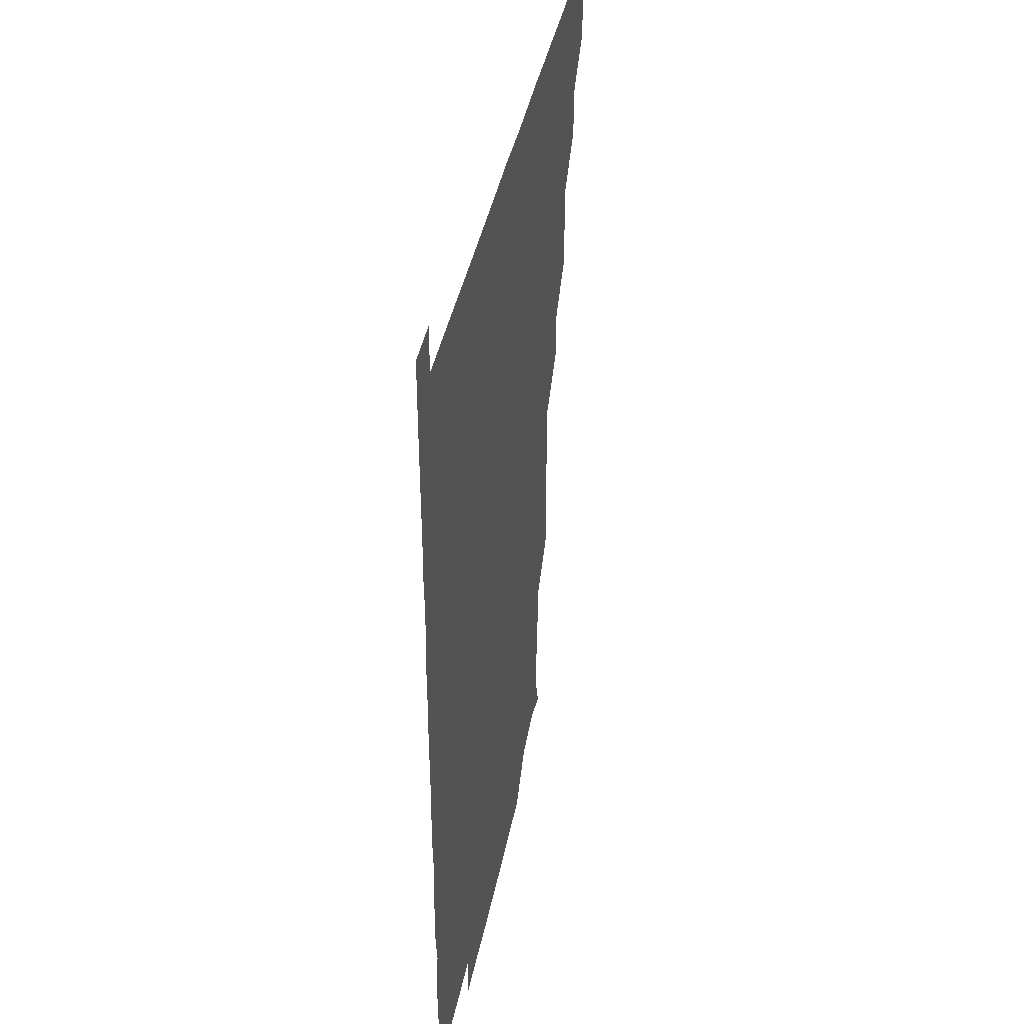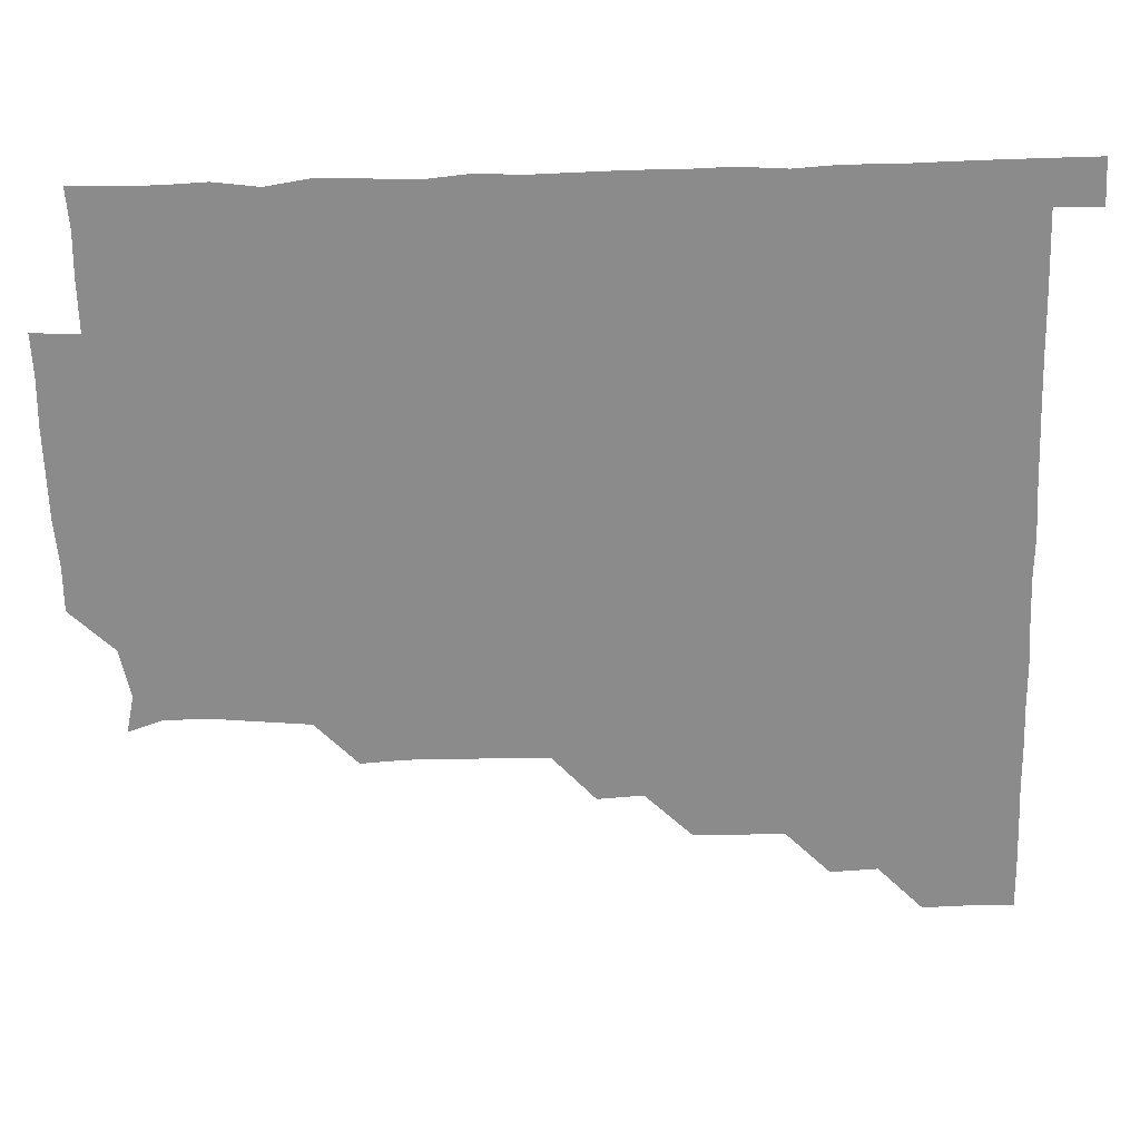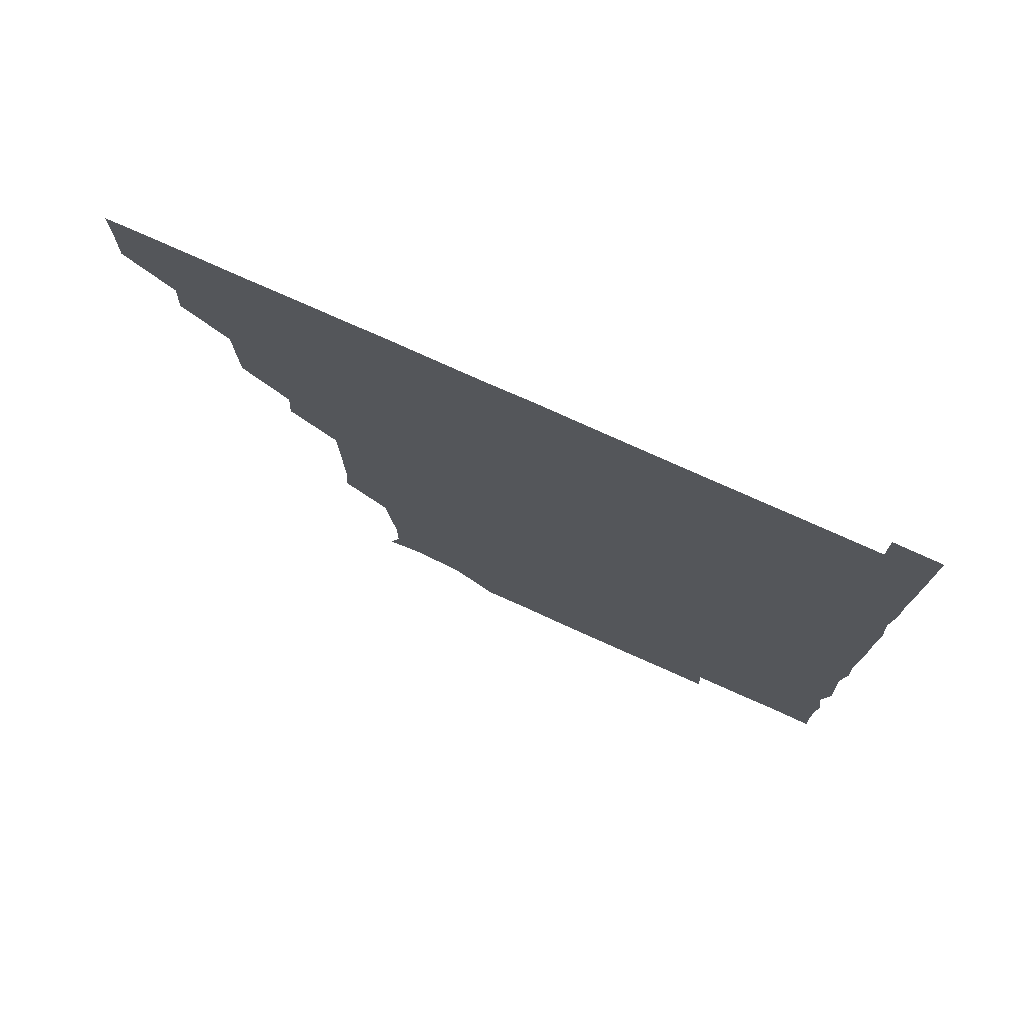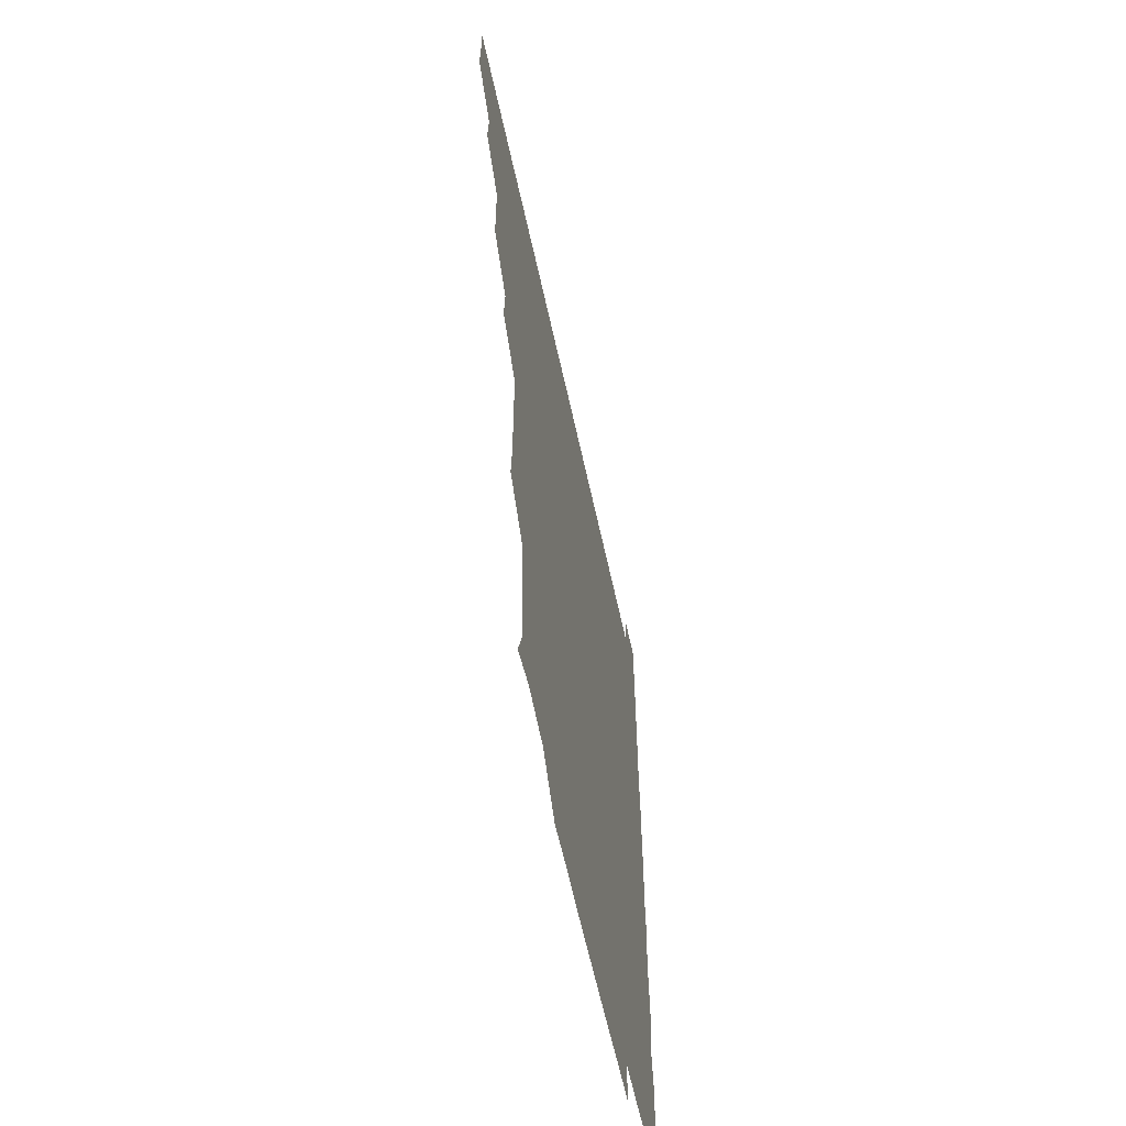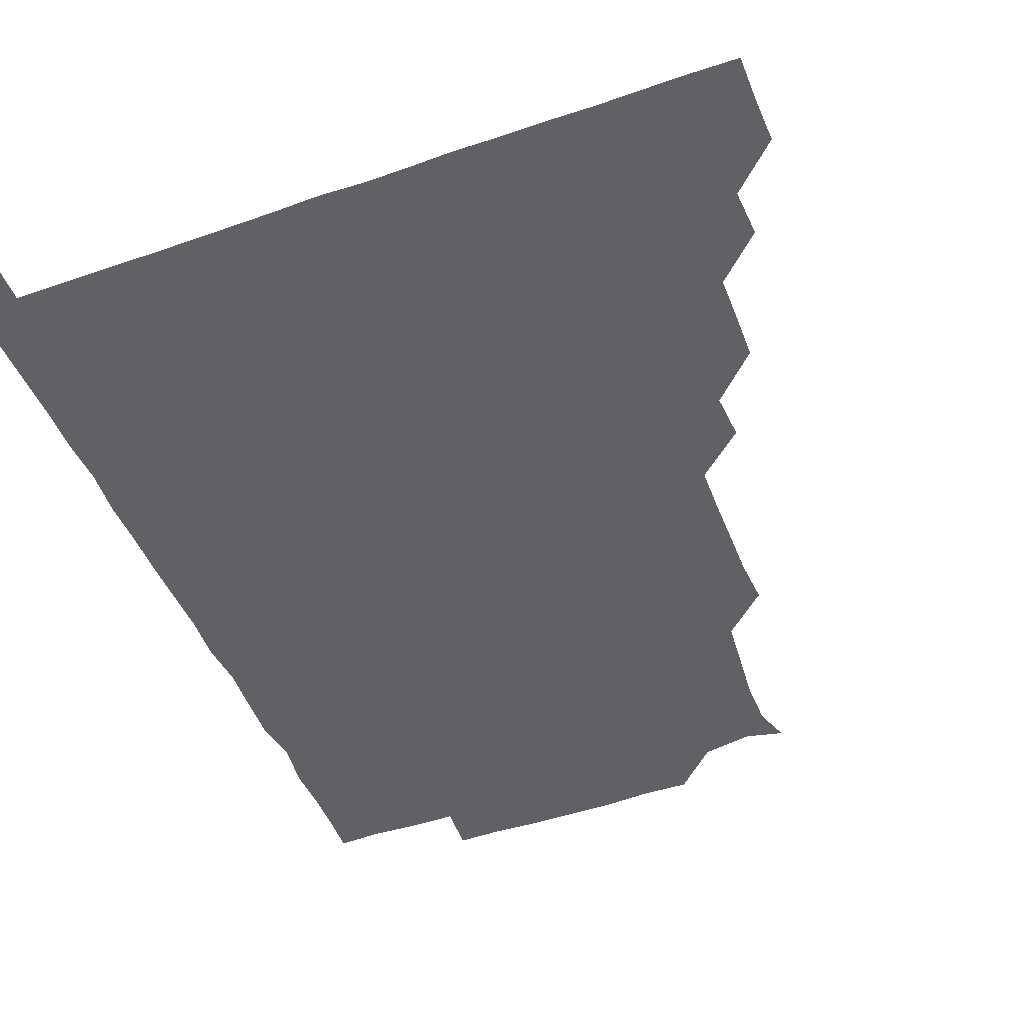
<metadata>
{"format":"obj","ext":"obj","renderer":"f3d","projection":"perspective","resolution":1024,"background":"white","views":[{"elev":40.6,"azim":101.1,"up":"+Y"},{"elev":-63.9,"azim":91.7,"up":"+Z"},{"elev":76.6,"azim":24.2,"up":"+Y"},{"elev":-61.8,"azim":-77.7,"up":"+Y"},{"elev":-47.4,"azim":-158.6,"up":"+Z"}]}
</metadata>
<code>
v 435.8 405.7 0
v 436.2 421 0
v 436.1 436 0
v 450.7 375 0
v 451.4 390.7 0
v 451 405.9 0
v 451.2 420.9 0
v 451 436.2 0
v 466.3 330 0
v 466 345.1 0
v 465.8 360.3 0
v 466.5 376.5 0
v 466.2 391.1 0
v 466.1 406.1 0
v 466.1 420.9 0
v 465.9 436.2 0
v 480.8 299.1 0
v 481.7 314.5 0
v 481.5 331.8 0
v 481.3 346.4 0
v 481.4 361.5 0
v 481.2 376.2 0
v 481.1 391.1 0
v 481.1 406 0
v 481 420.9 0
v 481.1 436 0
v 496.4 223.4 0
v 497.3 238.5 0
v 497.1 253.9 0
v 497 268.8 0
v 496.6 284.9 0
v 496.1 301.1 0
v 496.2 316 0
v 495.7 330.5 0
v 495.9 345.7 0
v 496.1 361.1 0
v 496.1 376.1 0
v 496.1 391 0
v 496.1 406 0
v 496.1 420.7 0
v 496.1 436.3 0
v 510.2 150.1 0
v 514.1 161.7 0
v 514.2 177.4 0
v 512.7 193.3 0
v 511.2 209.4 0
v 512 226.2 0
v 511.5 241.4 0
v 511.4 256.3 0
v 511.2 271.2 0
v 511.2 286.6 0
v 511.3 301.5 0
v 511.5 316.9 0
v 511.5 331.5 0
v 511 346 0
v 511.3 361.4 0
v 511.1 376.1 0
v 511 391 0
v 511 406 0
v 511 420.7 0
v 511.1 436.3 0
v 522.9 153 0
v 526.7 165.3 0
v 526.9 181.1 0
v 526.3 196.3 0
v 525.8 210.7 0
v 526.8 227.1 0
v 526.1 241.2 0
v 526.1 256 0
v 526.2 271.5 0
v 525.9 285.9 0
v 526.1 301.7 0
v 526.1 315.8 0
v 526.1 331.3 0
v 526.1 346.2 0
v 526 361.1 0
v 526.3 376.2 0
v 525.9 391 0
v 526 405.9 0
v 526 421 0
v 525.9 436.6 0
v 539.5 149.9 0
v 541.6 167.7 0
v 541.7 182 0
v 540.9 196.3 0
v 541.2 211.7 0
v 541.4 227.1 0
v 541.1 241.4 0
v 541.4 256.7 0
v 541 270.9 0
v 541.1 286.2 0
v 540.8 300.5 0
v 541.1 316.4 0
v 541.2 331.2 0
v 541 346.1 0
v 541 360.9 0
v 541.1 376.1 0
v 541.1 391 0
v 541.2 405.8 0
v 541.1 420.8 0
v 540.8 436.2 0
v 553.9 135.3 0
v 556.1 152.1 0
v 556.3 166.6 0
v 555.9 182.2 0
v 556.2 196.6 0
v 556.3 211.3 0
v 556.3 226.1 0
v 556 241.2 0
v 556 256.2 0
v 556.1 271.4 0
v 555.9 286.2 0
v 556.4 301.7 0
v 555.9 315.7 0
v 556.2 331.6 0
v 556 346 0
v 556.2 361.2 0
v 556.1 376 0
v 555.9 391 0
v 556.1 405.9 0
v 556.1 420.7 0
v 556 436 0
v 569.4 135.7 0
v 571.5 151.7 0
v 571.3 167 0
v 571.1 181.1 0
v 571 196.1 0
v 570.3 212.1 0
v 572.2 226.8 0
v 571 241 0
v 571 256.4 0
v 571.1 271 0
v 571 285.9 0
v 571 301.5 0
v 571.2 316.5 0
v 571 331.1 0
v 571 346.1 0
v 571.2 361.4 0
v 571 376 0
v 571.1 391 0
v 571 406 0
v 571 420.7 0
v 570.9 436.7 0
v 585.3 134.7 0
v 586.2 151.9 0
v 585.9 166.5 0
v 586.2 181.3 0
v 586.3 196.8 0
v 585.5 210.4 0
v 585.1 228.3 0
v 586.1 241.7 0
v 586.3 256.1 0
v 586.1 271.3 0
v 586.1 286.1 0
v 586 301.4 0
v 586 316.5 0
v 586.1 331.1 0
v 586 345.9 0
v 586 361.1 0
v 586 376 0
v 586 391 0
v 586.1 405.8 0
v 586 421 0
v 585.7 436.3 0
v 600.9 134.7 0
v 600.9 151.7 0
v 600.7 166.6 0
v 601.1 181.7 0
v 601.1 196.7 0
v 601.8 210.8 0
v 601.1 224.9 0
v 600.9 239.8 0
v 600.6 256.4 0
v 601 271.4 0
v 601 286.2 0
v 600.9 301.5 0
v 601.1 315.8 0
v 601 331.4 0
v 601.1 346.1 0
v 601 361.2 0
v 601.1 376.1 0
v 601 391 0
v 601 406 0
v 601 421.1 0
v 600.6 436.1 0
v 616.3 134.7 0
v 615.4 151.9 0
v 616.2 166.1 0
v 615.7 181.5 0
v 615.8 196.2 0
v 616.3 211.7 0
v 615.9 226.5 0
v 616.1 242.1 0
v 616.1 256.1 0
v 615.8 271.6 0
v 616 286.4 0
v 615.9 301.2 0
v 616.2 316.4 0
v 616 331 0
v 616 346.3 0
v 616 361.2 0
v 616 376.1 0
v 616.1 391.1 0
v 616.2 405.9 0
v 616.1 420.9 0
v 615.7 436 0
v 631.9 135.3 0
v 630.7 151 0
v 630.8 166.9 0
v 631.1 181.2 0
v 630.7 196.4 0
v 630.9 211.9 0
v 630.9 226.9 0
v 630.7 241.5 0
v 631.2 256.7 0
v 631 271 0
v 630.9 286.4 0
v 630.9 300.9 0
v 630.6 317.2 0
v 630.9 331.3 0
v 631 346.5 0
v 631 361 0
v 631.1 376 0
v 631 391 0
v 631.1 406 0
v 631.2 420.9 0
v 630.9 435.9 0
v 646.4 135.1 0
v 645.5 150.7 0
v 645.9 165.9 0
v 645.6 181.8 0
v 645.8 196.7 0
v 645.6 212.1 0
v 645.9 226.6 0
v 646.2 240.3 0
v 645.2 257.1 0
v 645.9 271.4 0
v 645.6 286.7 0
v 646.4 300.5 0
v 645.7 316.1 0
v 645.9 331 0
v 645.5 346.7 0
v 646 361 0
v 646 376.6 0
v 646 391 0
v 646 406 0
v 646.1 420.9 0
v 645.9 436 0
v 662.7 150.8 0
v 660.6 167.2 0
v 660.7 181.7 0
v 660.6 196.8 0
v 660.3 211.8 0
v 660.4 227.2 0
v 660.7 241.7 0
v 660.8 256.2 0
v 660.5 271.7 0
v 661 285.9 0
v 660.6 301.9 0
v 660.5 316.6 0
v 661.2 330.8 0
v 661 345.9 0
v 661 361 0
v 660.7 376.5 0
v 660.9 391.2 0
v 661 406 0
v 661 421 0
v 660.9 436 0
v 677.8 151.4 0
v 675.9 166.5 0
v 675.3 182 0
v 675.4 196.8 0
v 675 211.4 0
v 675.4 227.1 0
v 675 241.7 0
v 675.2 256.3 0
v 675.6 271.5 0
v 675 286.8 0
v 675.1 301.6 0
v 676.1 315.7 0
v 675.4 331.7 0
v 675.2 346.9 0
v 675.7 361.2 0
v 675.8 376.2 0
v 675.9 391 0
v 675.9 406.2 0
v 676 421 0
v 676.1 435.9 0
v 675.9 451.2 0
v 691.2 150.7 0
v 690.7 164.1 0
v 690.4 178.4 0
v 691 192.9 0
v 689 208 0
v 691.4 223.2 0
v 690.7 238 0
v 689.9 253.4 0
v 691.2 268.6 0
v 690.4 283.7 0
v 690.7 299.2 0
v 690.9 314.4 0
v 690.8 329.4 0
v 691.1 344.2 0
v 690 360.1 0
v 690.8 375.1 0
v 690.5 390.7 0
v 690.8 405.9 0
v 690.9 421 0
v 691 436 0
v 691 450.8 0
f 5 6 1
f 1 6 2
f 6 7 2
f 2 7 3
f 7 8 3
f 11 12 4
f 4 12 5
f 12 13 5
f 5 13 6
f 13 14 6
f 6 14 7
f 14 15 7
f 7 15 8
f 15 16 8
f 18 19 9
f 9 19 10
f 19 20 10
f 10 20 11
f 20 21 11
f 11 21 12
f 21 22 12
f 12 22 13
f 22 23 13
f 13 23 14
f 23 24 14
f 14 24 15
f 24 25 15
f 15 25 16
f 25 26 16
f 31 32 17
f 17 32 18
f 32 33 18
f 18 33 19
f 33 34 19
f 19 34 20
f 34 35 20
f 20 35 21
f 35 36 21
f 21 36 22
f 36 37 22
f 22 37 23
f 37 38 23
f 23 38 24
f 38 39 24
f 24 39 25
f 39 40 25
f 25 40 26
f 40 41 26
f 46 47 27
f 27 47 28
f 47 48 28
f 28 48 29
f 48 49 29
f 29 49 30
f 49 50 30
f 30 50 31
f 50 51 31
f 31 51 32
f 51 52 32
f 32 52 33
f 52 53 33
f 33 53 34
f 53 54 34
f 34 54 35
f 54 55 35
f 35 55 36
f 55 56 36
f 36 56 37
f 56 57 37
f 37 57 38
f 57 58 38
f 38 58 39
f 58 59 39
f 39 59 40
f 59 60 40
f 40 60 41
f 60 61 41
f 42 62 43
f 62 63 43
f 43 63 44
f 63 64 44
f 44 64 45
f 64 65 45
f 45 65 46
f 65 66 46
f 46 66 47
f 66 67 47
f 47 67 48
f 67 68 48
f 48 68 49
f 68 69 49
f 49 69 50
f 69 70 50
f 50 70 51
f 70 71 51
f 51 71 52
f 71 72 52
f 52 72 53
f 72 73 53
f 53 73 54
f 73 74 54
f 54 74 55
f 74 75 55
f 55 75 56
f 75 76 56
f 56 76 57
f 76 77 57
f 57 77 58
f 77 78 58
f 58 78 59
f 78 79 59
f 59 79 60
f 79 80 60
f 60 80 61
f 80 81 61
f 62 82 63
f 82 83 63
f 63 83 64
f 83 84 64
f 64 84 65
f 84 85 65
f 65 85 66
f 85 86 66
f 66 86 67
f 86 87 67
f 67 87 68
f 87 88 68
f 68 88 69
f 88 89 69
f 69 89 70
f 89 90 70
f 70 90 71
f 90 91 71
f 71 91 72
f 91 92 72
f 72 92 73
f 92 93 73
f 73 93 74
f 93 94 74
f 74 94 75
f 94 95 75
f 75 95 76
f 95 96 76
f 76 96 77
f 96 97 77
f 77 97 78
f 97 98 78
f 78 98 79
f 98 99 79
f 79 99 80
f 99 100 80
f 80 100 81
f 100 101 81
f 102 103 82
f 82 103 83
f 103 104 83
f 83 104 84
f 104 105 84
f 84 105 85
f 105 106 85
f 85 106 86
f 106 107 86
f 86 107 87
f 107 108 87
f 87 108 88
f 108 109 88
f 88 109 89
f 109 110 89
f 89 110 90
f 110 111 90
f 90 111 91
f 111 112 91
f 91 112 92
f 112 113 92
f 92 113 93
f 113 114 93
f 93 114 94
f 114 115 94
f 94 115 95
f 115 116 95
f 95 116 96
f 116 117 96
f 96 117 97
f 117 118 97
f 97 118 98
f 118 119 98
f 98 119 99
f 119 120 99
f 99 120 100
f 120 121 100
f 100 121 101
f 121 122 101
f 102 123 103
f 123 124 103
f 103 124 104
f 124 125 104
f 104 125 105
f 125 126 105
f 105 126 106
f 126 127 106
f 106 127 107
f 127 128 107
f 107 128 108
f 128 129 108
f 108 129 109
f 129 130 109
f 109 130 110
f 130 131 110
f 110 131 111
f 131 132 111
f 111 132 112
f 132 133 112
f 112 133 113
f 133 134 113
f 113 134 114
f 134 135 114
f 114 135 115
f 135 136 115
f 115 136 116
f 136 137 116
f 116 137 117
f 137 138 117
f 117 138 118
f 138 139 118
f 118 139 119
f 139 140 119
f 119 140 120
f 140 141 120
f 120 141 121
f 141 142 121
f 121 142 122
f 142 143 122
f 123 144 124
f 144 145 124
f 124 145 125
f 145 146 125
f 125 146 126
f 146 147 126
f 126 147 127
f 147 148 127
f 127 148 128
f 148 149 128
f 128 149 129
f 149 150 129
f 129 150 130
f 150 151 130
f 130 151 131
f 151 152 131
f 131 152 132
f 152 153 132
f 132 153 133
f 153 154 133
f 133 154 134
f 154 155 134
f 134 155 135
f 155 156 135
f 135 156 136
f 156 157 136
f 136 157 137
f 157 158 137
f 137 158 138
f 158 159 138
f 138 159 139
f 159 160 139
f 139 160 140
f 160 161 140
f 140 161 141
f 161 162 141
f 141 162 142
f 162 163 142
f 142 163 143
f 163 164 143
f 144 165 145
f 165 166 145
f 145 166 146
f 166 167 146
f 146 167 147
f 167 168 147
f 147 168 148
f 168 169 148
f 148 169 149
f 169 170 149
f 149 170 150
f 170 171 150
f 150 171 151
f 171 172 151
f 151 172 152
f 172 173 152
f 152 173 153
f 173 174 153
f 153 174 154
f 174 175 154
f 154 175 155
f 175 176 155
f 155 176 156
f 176 177 156
f 156 177 157
f 177 178 157
f 157 178 158
f 178 179 158
f 158 179 159
f 179 180 159
f 159 180 160
f 180 181 160
f 160 181 161
f 181 182 161
f 161 182 162
f 182 183 162
f 162 183 163
f 183 184 163
f 163 184 164
f 184 185 164
f 165 186 166
f 186 187 166
f 166 187 167
f 187 188 167
f 167 188 168
f 188 189 168
f 168 189 169
f 189 190 169
f 169 190 170
f 190 191 170
f 170 191 171
f 191 192 171
f 171 192 172
f 192 193 172
f 172 193 173
f 193 194 173
f 173 194 174
f 194 195 174
f 174 195 175
f 195 196 175
f 175 196 176
f 196 197 176
f 176 197 177
f 197 198 177
f 177 198 178
f 198 199 178
f 178 199 179
f 199 200 179
f 179 200 180
f 200 201 180
f 180 201 181
f 201 202 181
f 181 202 182
f 202 203 182
f 182 203 183
f 203 204 183
f 183 204 184
f 204 205 184
f 184 205 185
f 205 206 185
f 186 207 187
f 207 208 187
f 187 208 188
f 208 209 188
f 188 209 189
f 209 210 189
f 189 210 190
f 210 211 190
f 190 211 191
f 211 212 191
f 191 212 192
f 212 213 192
f 192 213 193
f 213 214 193
f 193 214 194
f 214 215 194
f 194 215 195
f 215 216 195
f 195 216 196
f 216 217 196
f 196 217 197
f 217 218 197
f 197 218 198
f 218 219 198
f 198 219 199
f 219 220 199
f 199 220 200
f 220 221 200
f 200 221 201
f 221 222 201
f 201 222 202
f 222 223 202
f 202 223 203
f 223 224 203
f 203 224 204
f 224 225 204
f 204 225 205
f 225 226 205
f 205 226 206
f 226 227 206
f 207 228 208
f 228 229 208
f 208 229 209
f 229 230 209
f 209 230 210
f 230 231 210
f 210 231 211
f 231 232 211
f 211 232 212
f 232 233 212
f 212 233 213
f 233 234 213
f 213 234 214
f 234 235 214
f 214 235 215
f 235 236 215
f 215 236 216
f 236 237 216
f 216 237 217
f 237 238 217
f 217 238 218
f 238 239 218
f 218 239 219
f 239 240 219
f 219 240 220
f 240 241 220
f 220 241 221
f 241 242 221
f 221 242 222
f 242 243 222
f 222 243 223
f 243 244 223
f 223 244 224
f 244 245 224
f 224 245 225
f 245 246 225
f 225 246 226
f 246 247 226
f 226 247 227
f 247 248 227
f 229 249 230
f 249 250 230
f 230 250 231
f 250 251 231
f 231 251 232
f 251 252 232
f 232 252 233
f 252 253 233
f 233 253 234
f 253 254 234
f 234 254 235
f 254 255 235
f 235 255 236
f 255 256 236
f 236 256 237
f 256 257 237
f 237 257 238
f 257 258 238
f 238 258 239
f 258 259 239
f 239 259 240
f 259 260 240
f 240 260 241
f 260 261 241
f 241 261 242
f 261 262 242
f 242 262 243
f 262 263 243
f 243 263 244
f 263 264 244
f 244 264 245
f 264 265 245
f 245 265 246
f 265 266 246
f 246 266 247
f 266 267 247
f 247 267 248
f 267 268 248
f 249 269 250
f 269 270 250
f 250 270 251
f 270 271 251
f 251 271 252
f 271 272 252
f 252 272 253
f 272 273 253
f 253 273 254
f 273 274 254
f 254 274 255
f 274 275 255
f 255 275 256
f 275 276 256
f 256 276 257
f 276 277 257
f 257 277 258
f 277 278 258
f 258 278 259
f 278 279 259
f 259 279 260
f 279 280 260
f 260 280 261
f 280 281 261
f 261 281 262
f 281 282 262
f 262 282 263
f 282 283 263
f 263 283 264
f 283 284 264
f 264 284 265
f 284 285 265
f 265 285 266
f 285 286 266
f 266 286 267
f 286 287 267
f 267 287 268
f 287 288 268
f 269 290 270
f 290 291 270
f 270 291 271
f 291 292 271
f 271 292 272
f 292 293 272
f 272 293 273
f 293 294 273
f 273 294 274
f 294 295 274
f 274 295 275
f 295 296 275
f 275 296 276
f 296 297 276
f 276 297 277
f 297 298 277
f 277 298 278
f 298 299 278
f 278 299 279
f 299 300 279
f 279 300 280
f 300 301 280
f 280 301 281
f 301 302 281
f 281 302 282
f 302 303 282
f 282 303 283
f 303 304 283
f 283 304 284
f 304 305 284
f 284 305 285
f 305 306 285
f 285 306 286
f 306 307 286
f 286 307 287
f 307 308 287
f 287 308 288
f 308 309 288
f 288 309 289
f 309 310 289

</code>
